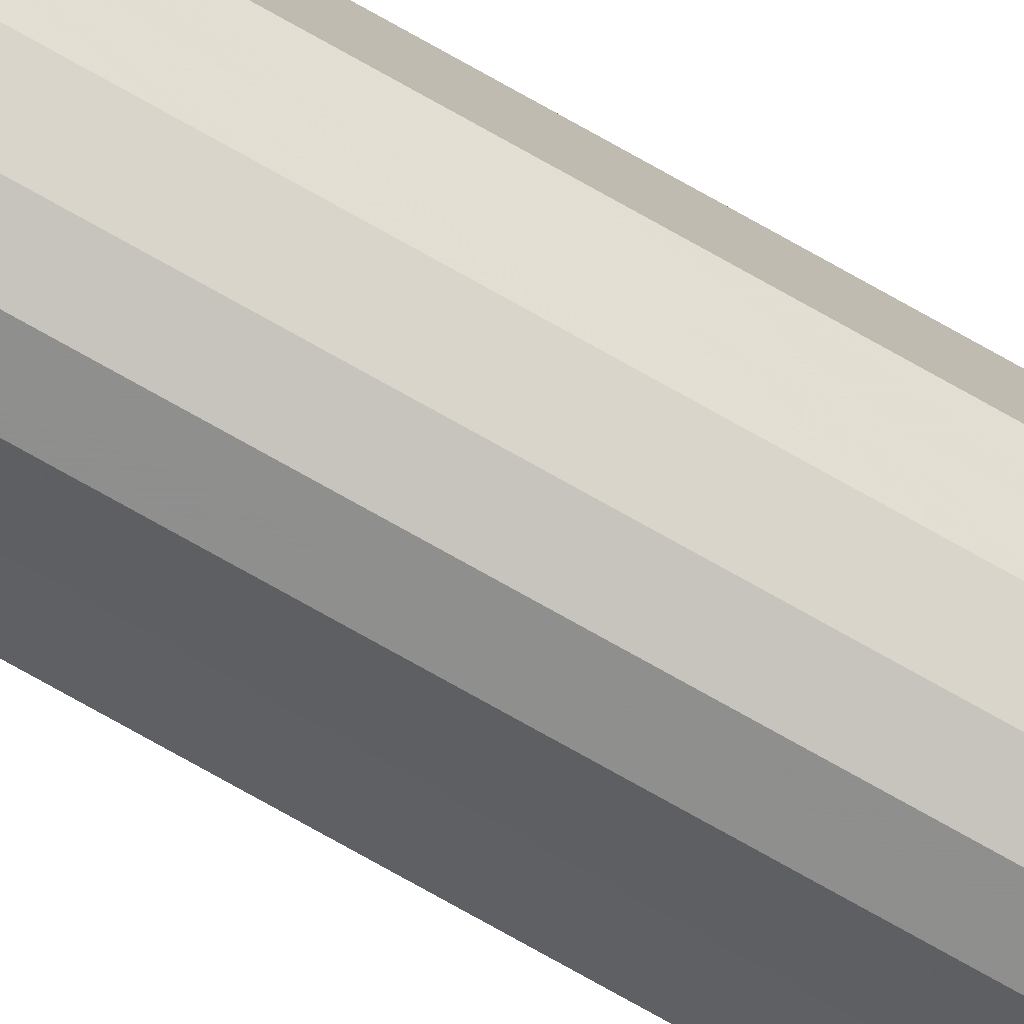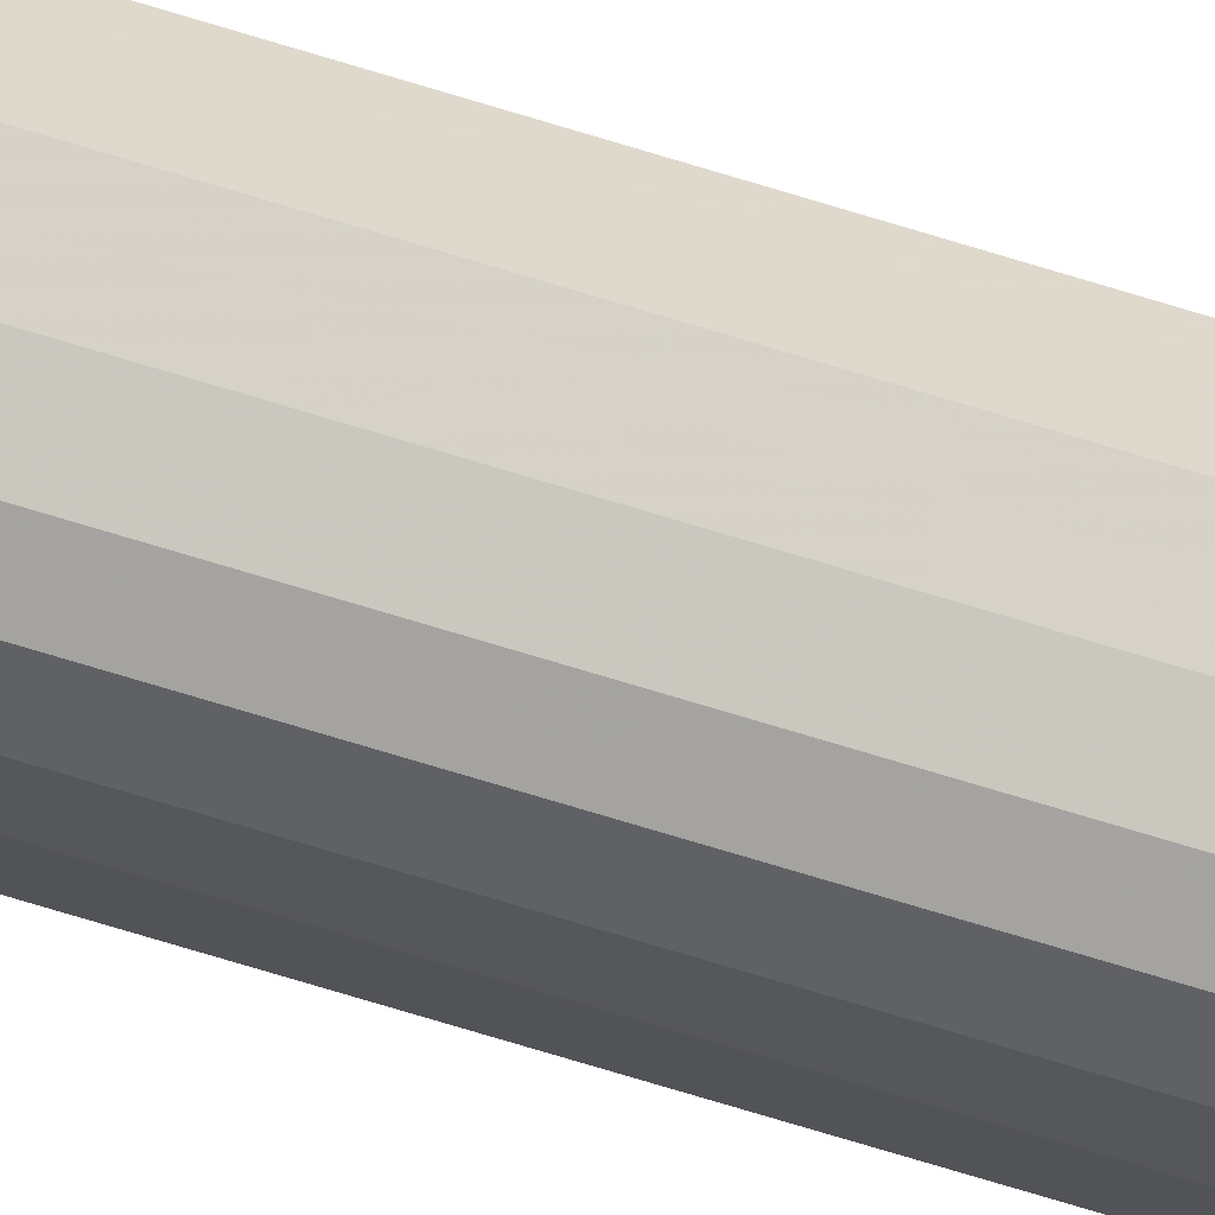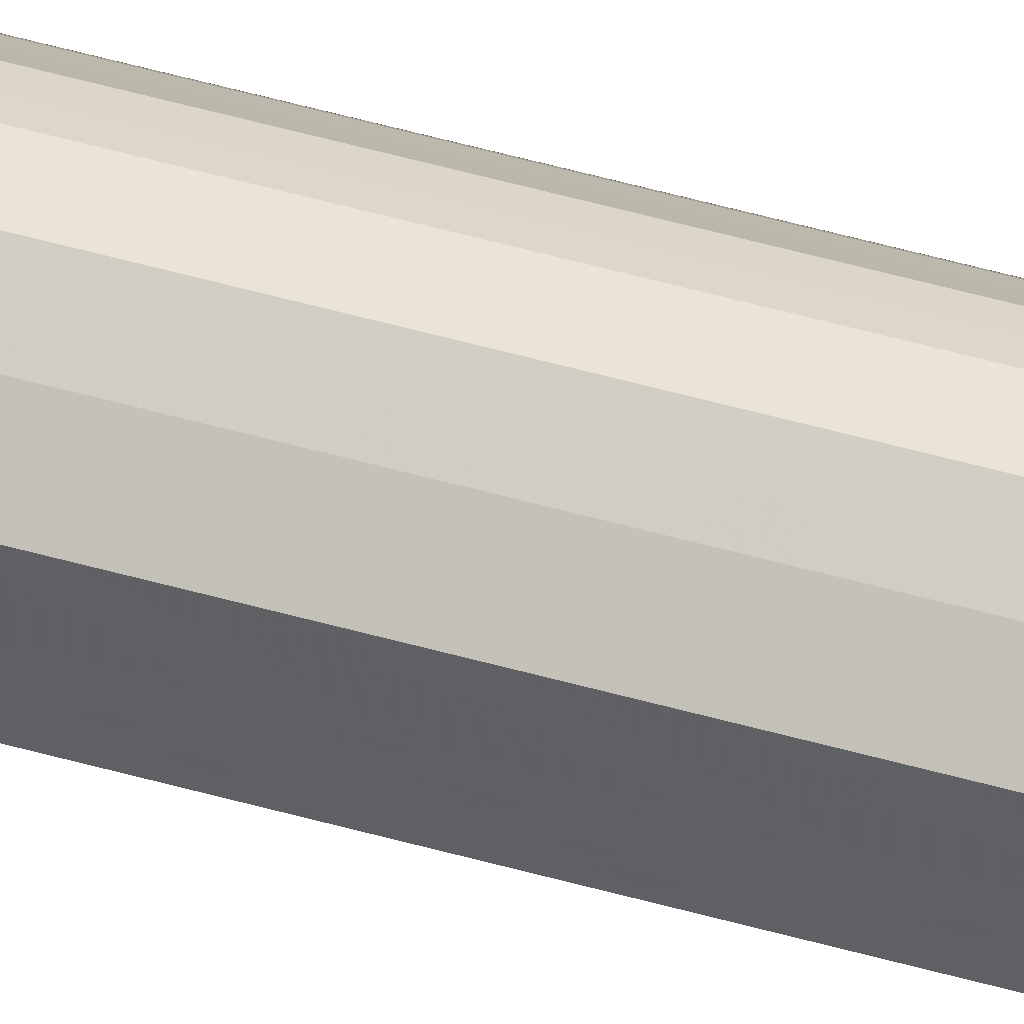
<metadata>
{"format":"obj","ext":"obj","renderer":"f3d","projection":"perspective","resolution":1024,"background":"white","views":[{"elev":-77.5,"azim":-119.2,"up":"+Z"},{"elev":-60.0,"azim":-108.6,"up":"+Z"},{"elev":43.1,"azim":109.5,"up":"+Z"}]}
</metadata>
<code>
o 4693
v 2200 1860 3.684
v 2200 1860 3.673
v 2200 1862 3.684
v 2200 1860 3.663
v 2200 1862 3.673
v 2200 1860 3.696
v 2200 1862 3.696
v 2200 1860 3.656
v 2200 1862 3.663
v 2200 1860 3.705
v 2200 1862 3.705
v 2200 1860 3.654
v 2200 1862 3.656
v 2200 1860 3.712
v 2200 1862 3.712
v 2200 1860 3.656
v 2200 1862 3.654
v 2200 1860 3.714
v 2200 1862 3.714
v 2200 1860 3.663
v 2200 1862 3.656
v 2200 1860 3.712
v 2200 1862 3.712
v 2200 1860 3.673
v 2200 1862 3.663
v 2200 1860 3.705
v 2200 1862 3.705
v 2200 1860 3.684
v 2200 1862 3.673
v 2200 1860 3.696
v 2200 1862 3.696
v 2200 1862 3.684
v 2200 1862 3.684
v 2200 1860 3.673
v 2200 1862 3.673
v 2200 1860 3.663
v 2200 1862 3.663
v 2200 1862 3.696
v 2200 1860 3.684
v 2200 1862 3.705
v 2200 1860 3.696
v 2200 1860 3.656
v 2200 1862 3.656
v 2200 1862 3.712
v 2200 1860 3.705
v 2200 1862 3.714
v 2200 1860 3.712
v 2200 1860 3.654
v 2200 1862 3.654
v 2200 1862 3.712
v 2200 1860 3.714
v 2200 1862 3.705
v 2200 1860 3.712
v 2200 1860 3.656
v 2200 1862 3.656
v 2200 1862 3.696
v 2200 1860 3.705
v 2200 1862 3.684
v 2200 1860 3.696
v 2200 1860 3.663
v 2200 1862 3.663
v 2200 1862 3.673
v 2200 1860 3.684
v 2200 1860 3.673
v 2200 1860 3.684
v 2200 1860 3.673
v 2200 1860 3.684
v 2200 1860 3.663
v 2200 1860 3.696
v 2200 1860 3.656
v 2200 1860 3.705
v 2200 1860 3.654
v 2200 1860 3.712
v 2200 1860 3.656
v 2200 1860 3.714
v 2200 1860 3.663
v 2200 1860 3.712
v 2200 1860 3.673
v 2200 1860 3.705
v 2200 1860 3.684
v 2200 1860 3.696
v 2200 1862 3.684
v 2200 1862 3.684
v 2200 1862 3.673
v 2200 1862 3.696
v 2200 1862 3.663
v 2200 1862 3.705
v 2200 1862 3.656
v 2200 1862 3.712
v 2200 1862 3.654
v 2200 1862 3.714
v 2200 1862 3.656
v 2200 1862 3.712
v 2200 1862 3.663
v 2200 1862 3.705
v 2200 1862 3.673
v 2200 1862 3.696
v 2200 1862 3.684
f 1 2 3
f 2 4 5
f 6 1 7
f 4 8 9
f 10 6 11
f 8 12 13
f 14 10 15
f 12 16 17
f 18 14 19
f 16 20 21
f 22 18 23
f 20 24 25
f 26 22 27
f 24 28 29
f 30 26 31
f 28 30 32
f 33 34 35
f 35 36 37
f 38 39 33
f 40 41 38
f 37 42 43
f 44 45 40
f 46 47 44
f 43 48 49
f 50 51 46
f 52 53 50
f 49 54 55
f 56 57 52
f 58 59 56
f 55 60 61
f 62 63 58
f 61 64 62
f 65 66 67
f 65 68 66
f 65 67 69
f 65 70 68
f 65 69 71
f 65 72 70
f 65 71 73
f 65 74 72
f 65 73 75
f 65 76 74
f 65 75 77
f 65 78 76
f 65 77 79
f 65 80 78
f 65 79 81
f 65 81 80
f 82 83 84
f 82 85 83
f 82 84 86
f 82 87 85
f 82 86 88
f 82 89 87
f 82 88 90
f 82 91 89
f 82 90 92
f 82 93 91
f 82 92 94
f 82 95 93
f 82 94 96
f 82 97 95
f 82 96 98
f 82 98 97

</code>
